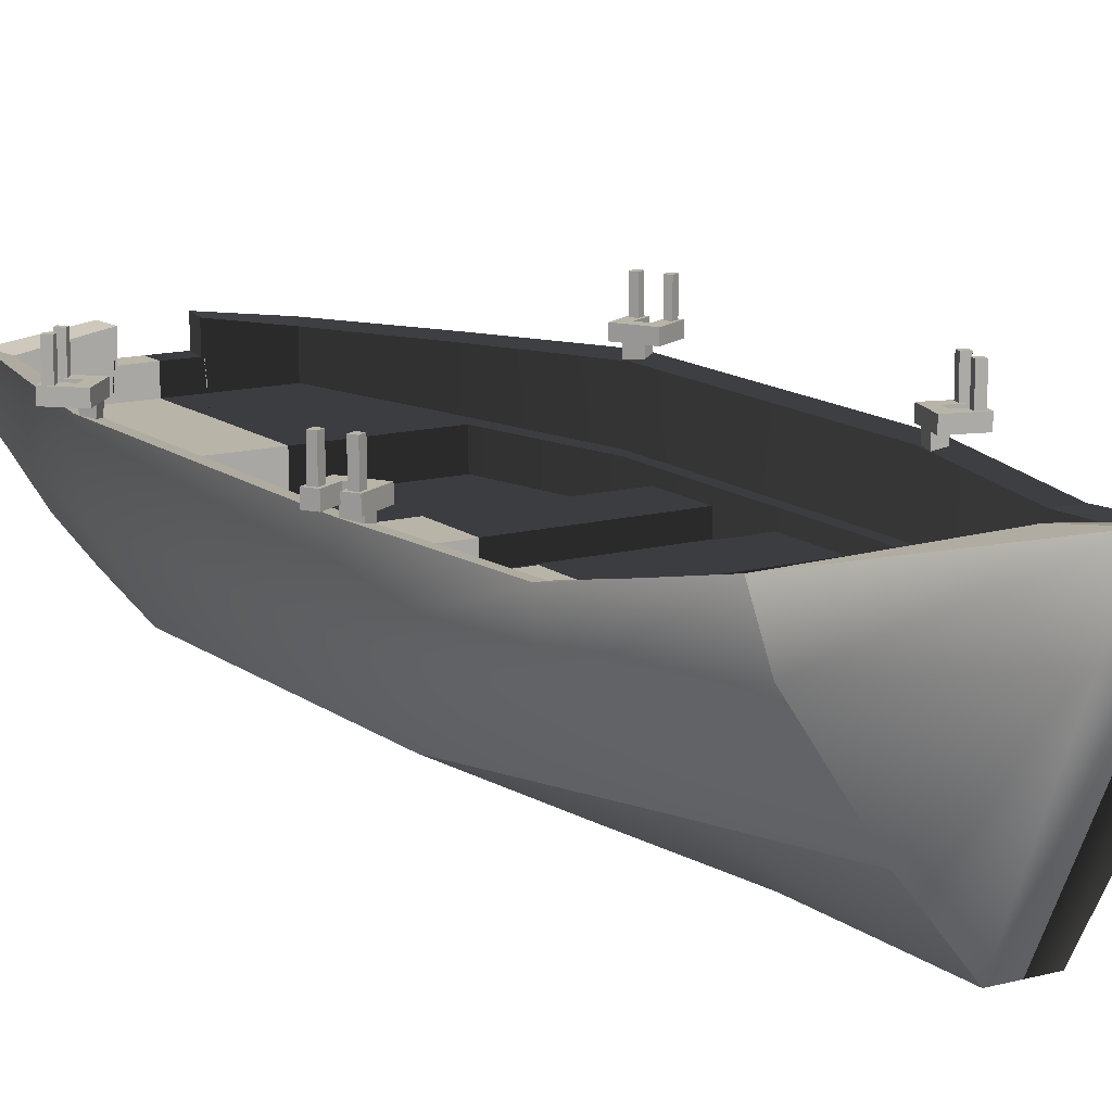
<metadata>
{"format":"obj","ext":"obj","renderer":"f3d","projection":"perspective","resolution":1024,"background":"white","views":[{"elev":13.3,"azim":-31.4,"up":"+Y"}]}
</metadata>
<code>
g default
v -2.496 2.967 -2.365
v -2.617 2.967 -2.477
v -2.496 3.145 -2.365
v -2.617 3.145 -2.477
v -2.616 3.145 -2.235
v -2.738 3.145 -2.347
v -2.736 3.145 -2.104
v -2.858 3.145 -2.216
v -2.857 3.145 -1.974
v -2.978 3.145 -2.086
v -2.857 2.967 -1.974
v -2.978 2.967 -2.086
v -2.858 2.967 -2.216
v -2.738 2.967 -2.347
v -2.736 2.967 -2.104
v -2.616 2.967 -2.235
v -3.21 2.967 -2.299
v -3.089 2.967 -2.429
v -3.21 3.145 -2.299
v -3.089 3.145 -2.429
v -2.969 2.967 -2.56
v -2.849 2.967 -2.69
v -2.969 3.145 -2.56
v -2.849 3.145 -2.69
v -2.63 2.616 -2.248
v -2.724 2.642 -2.334
v -2.725 2.769 -2.335
v -2.629 2.769 -2.247
v -2.721 2.967 -2.364
v -2.6 2.967 -2.252
v -2.753 2.967 -2.086
v -2.874 2.967 -2.198
v -2.845 2.769 -2.204
v -2.75 2.769 -2.115
v -2.845 2.642 -2.203
v -2.75 2.616 -2.116
v -2.804 2.642 -2.247
v -2.71 2.616 -2.16
v -2.764 2.642 -2.291
v -2.67 2.616 -2.204
v -2.805 2.769 -2.248
v -2.765 2.769 -2.291
v -2.823 2.967 -2.254
v -2.772 2.967 -2.309
v -2.709 2.769 -2.159
v -2.669 2.769 -2.203
v -2.702 2.967 -2.142
v -2.651 2.967 -2.197
v -2.978 3.145 -2.327
v -3.098 3.145 -2.196
v -3.06 3.145 -2.403
v -3.181 3.145 -2.272
v -2.737 3.145 -2.588
v -2.858 3.145 -2.457
v -2.82 3.145 -2.664
v -2.94 3.145 -2.533
v -3.003 3.575 -2.299
v -3.073 3.575 -2.224
v -3.086 3.575 -2.375
v -3.155 3.575 -2.3
v -3.003 3.145 -2.299
v -3.073 3.145 -2.224
v -3.086 3.145 -2.375
v -3.155 3.145 -2.3
v -2.764 3.575 -2.558
v -2.831 3.575 -2.486
v -2.847 3.575 -2.634
v -2.913 3.575 -2.562
v -2.764 3.145 -2.558
v -2.831 3.145 -2.486
v -2.847 3.145 -2.634
v -2.913 3.145 -2.562
g pCube6
f 25 26 27 28
f 28 27 29 30
f 1 2 4 3
f 3 4 6 5
f 5 6 8 7
f 7 8 10 9
f 9 10 12 11
f 31 32 33 34
f 34 33 35 36
f 36 35 37 38
f 38 37 39 40
f 40 39 26 25
f 37 35 33 41
f 39 37 41 42
f 26 39 42 27
f 41 33 32 43
f 42 41 43 44
f 27 42 44 29
f 18 17 19 20
f 14 13 8 6
f 22 21 23 24
f 36 38 45 34
f 38 40 46 45
f 40 25 28 46
f 34 45 47 31
f 45 46 48 47
f 46 28 30 48
f 11 15 7 9
f 15 16 5 7
f 16 1 3 5
f 13 12 17 18
f 12 10 19 17
f 58 57 59 60
f 8 13 18 20
f 2 14 21 22
f 14 6 23 21
f 66 65 67 68
f 4 2 22 24
f 62 61 57 58
f 61 63 59 57
f 63 64 60 59
f 64 62 58 60
f 70 69 65 66
f 69 71 67 65
f 71 72 68 67
f 72 70 66 68
f 2 1 30 29
f 11 12 32 31
f 12 13 43 32
f 13 14 44 43
f 14 2 29 44
f 15 11 31 47
f 16 15 47 48
f 1 16 48 30
f 10 8 49 50
f 8 20 51 49
f 20 19 52 51
f 19 10 50 52
f 6 4 53 54
f 4 24 55 53
f 24 23 56 55
f 23 6 54 56
f 50 49 61 62
f 49 51 63 61
f 51 52 64 63
f 52 50 62 64
f 54 53 69 70
f 53 55 71 69
f 55 56 72 71
f 56 54 70 72
g default
v -2.765 2.967 2.129
v -2.907 2.967 2.213
v -2.765 3.145 2.129
v -2.907 3.145 2.213
v -2.674 3.145 2.281
v -2.816 3.145 2.366
v -2.583 3.145 2.433
v -2.725 3.145 2.518
v -2.493 3.145 2.586
v -2.635 3.145 2.67
v -2.493 2.967 2.586
v -2.635 2.967 2.67
v -2.725 2.967 2.518
v -2.816 2.967 2.366
v -2.583 2.967 2.433
v -2.674 2.967 2.281
v -2.905 2.967 2.831
v -2.996 2.967 2.679
v -2.905 3.145 2.831
v -2.996 3.145 2.679
v -3.087 2.967 2.527
v -3.177 2.967 2.374
v -3.087 3.145 2.527
v -3.177 3.145 2.374
v -2.688 2.596 2.261
v -2.827 2.629 2.344
v -2.829 2.79 2.345
v -2.687 2.79 2.26
v -2.829 2.967 2.345
v -2.687 2.967 2.26
v -2.571 2.967 2.454
v -2.713 2.967 2.539
v -2.713 2.79 2.539
v -2.571 2.79 2.454
v -2.711 2.629 2.538
v -2.572 2.596 2.455
v -2.75 2.629 2.473
v -2.611 2.596 2.39
v -2.789 2.629 2.409
v -2.649 2.596 2.326
v -2.751 2.79 2.474
v -2.79 2.79 2.409
v -2.751 2.967 2.474
v -2.79 2.967 2.409
v -2.609 2.79 2.39
v -2.648 2.79 2.325
v -2.609 2.967 2.39
v -2.648 2.967 2.325
v -2.865 3.145 2.601
v -2.775 3.145 2.754
v -2.962 3.145 2.659
v -2.871 3.145 2.811
v -3.047 3.145 2.297
v -2.956 3.145 2.449
v -3.143 3.145 2.354
v -3.053 3.145 2.506
v -2.846 3.575 2.633
v -2.794 3.575 2.722
v -2.943 3.575 2.691
v -2.89 3.575 2.779
v -2.846 3.145 2.633
v -2.794 3.145 2.722
v -2.943 3.145 2.691
v -2.89 3.145 2.779
v -3.027 3.575 2.331
v -2.977 3.575 2.415
v -3.123 3.575 2.388
v -3.073 3.575 2.472
v -3.027 3.145 2.331
v -2.977 3.145 2.415
v -3.123 3.145 2.388
v -3.073 3.145 2.472
g pCube5
f 97 98 99 100
f 100 99 101 102
f 73 74 76 75
f 75 76 78 77
f 77 78 80 79
f 79 80 82 81
f 81 82 84 83
f 103 104 105 106
f 106 105 107 108
f 108 107 109 110
f 110 109 111 112
f 112 111 98 97
f 109 107 105 113
f 111 109 113 114
f 98 111 114 99
f 113 105 104 115
f 114 113 115 116
f 99 114 116 101
f 90 89 91 92
f 86 85 80 78
f 94 93 95 96
f 108 110 117 106
f 110 112 118 117
f 112 97 100 118
f 106 117 119 103
f 117 118 120 119
f 118 100 102 120
f 83 87 79 81
f 87 88 77 79
f 88 73 75 77
f 85 84 89 90
f 84 82 91 89
f 130 129 131 132
f 80 85 90 92
f 74 86 93 94
f 86 78 95 93
f 138 137 139 140
f 76 74 94 96
f 134 133 129 130
f 133 135 131 129
f 135 136 132 131
f 136 134 130 132
f 142 141 137 138
f 141 143 139 137
f 143 144 140 139
f 144 142 138 140
f 74 73 102 101
f 83 84 104 103
f 84 85 115 104
f 85 86 116 115
f 86 74 101 116
f 87 83 103 119
f 88 87 119 120
f 73 88 120 102
f 82 80 121 122
f 80 92 123 121
f 92 91 124 123
f 91 82 122 124
f 78 76 125 126
f 76 96 127 125
f 96 95 128 127
f 95 78 126 128
f 122 121 133 134
f 121 123 135 133
f 123 124 136 135
f 124 122 134 136
f 126 125 141 142
f 125 127 143 141
f 127 128 144 143
f 128 126 142 144
g default
v 0.7649 0.9101 6.597
v 0.3587 0.1253 7.138
v 1.737 2.394 6.531
v 0.5585 2.776 8.521
v 1.748 3.08 6.169
v 0.2321 3.698 8.584
v 2.491 2.786 4.608
v 2.866 2.87 2.304
v 2.866 2.87 -0
v 2.866 2.87 -2.304
v 2.294 2.741 -4.608
v 1.683 2.603 -6.912
v 0.4998 2.766 -6.912
v 1.676 1.92 -6.912
v 0.5585 1.92 -6.912
v 1.036 0.9101 -6.912
v 0.3587 0.1253 -6.912
v 1.613 0.9101 -4.608
v 0.3587 0.1253 -4.608
v 2.153 0.9101 -2.304
v 0.5978 0.1253 -2.304
v 2.153 0.9101 0
v 0.5978 0.1253 0
v 2.153 0.9101 2.304
v 0.5978 0.1253 2.304
v 1.389 0.9101 4.608
v 0.3587 0.1253 4.608
v 2.253 1.92 -4.608
v 2.793 1.92 -2.304
v 2.793 1.92 0
v 2.793 1.92 2.304
v 2.439 1.92 4.608
v 1.592 2.992 5.897
v 0.4478 3.594 7.783
v 2.264 2.734 4.428
v 2.606 2.811 2.229
v 2.606 2.811 0.02986
v 2.606 2.811 -2.169
v 2.084 2.694 -4.368
v 0.4478 2.754 -6.568
v 1.527 2.568 -6.568
v 1.589 1.997 5.913
v 0.5094 1.997 7.881
v 2.224 1.997 4.428
v 2.547 1.997 2.229
v 2.547 1.997 0.02986
v 2.547 1.997 -2.169
v 2.055 1.997 -4.368
v 0.5094 1.997 -6.568
v 1.528 1.997 -6.568
v 1.486 1.997 5.347
v 0.4751 1.997 7.196
v 2.074 1.997 4.071
v 2.375 1.997 2.08
v 2.375 1.997 0.08921
v 2.375 1.997 -1.902
v 1.916 1.997 -3.893
v 0.4751 1.997 -5.883
v 1.425 1.997 -5.883
v 1.486 1.518 5.347
v 0.4751 1.518 7.196
v 0.4751 1.518 4.071
v 2.074 1.518 4.071
v 0.7918 1.518 2.08
v 2.375 1.518 2.08
v 0.7918 1.518 0.08921
v 2.375 1.518 0.08921
v 0.7918 1.518 -1.902
v 2.375 1.518 -1.902
v 0.4751 1.518 -3.893
v 1.916 1.518 -3.893
v 0.4751 1.518 -5.883
v 1.425 1.518 -5.883
v -0 3.697 8.584
v -0 3.545 7.792
v -0 1.997 7.881
v -0 1.997 7.196
v -0 1.518 7.196
v -0 1.518 4.071
v -0 1.518 2.08
v -0 1.518 0.08921
v -0 1.518 -1.902
v -0 1.518 -3.893
v -0 1.518 -5.883
v -0 1.997 -5.883
v -0 1.997 -6.568
v -0 1.92 -6.912
v -0 0.1253 -6.912
v -0 0.1253 -4.608
v -0 0.1253 -2.304
v -0 0.1253 0
v -0 0.1253 2.304
v -0 0.1253 4.608
v -0 0.1253 7.138
v -0 2.776 8.521
v 1.916 2 -3.893
v 0.4751 2 -3.893
v 0.4751 2 -5.883
v 1.425 2 -5.883
v -0 2 -3.893
v -0 2 -5.883
v 1.486 2.004 5.347
v 0.4751 2.004 7.196
v 0.4751 2.004 4.071
v 2.074 2.004 4.071
v -0 2.004 7.196
v -0 2.004 4.071
v 0.4998 2.368 -6.912
v -0 2.369 -6.912
v -0 2.099 -6.912
v 0.5585 2.099 -6.912
v 0.4478 2.364 -6.568
v -0 2.369 -6.568
v 0.5094 2.123 -6.568
v -0 2.123 -6.568
v 2.375 1.518 -0.4201
v 0.7918 1.518 -0.4201
v 0.7918 1.518 -1.392
v 2.375 1.518 -1.392
v -0 1.518 -0.4201
v -0 1.518 -1.392
v 2.375 1.818 -0.4201
v 0.7918 1.818 -0.4201
v 0.7918 1.818 -1.392
v 2.375 1.818 -1.392
v -0 1.818 -0.4201
v -0 1.818 -1.392
v 2.375 1.518 1.616
v 0.7918 1.518 1.616
v 0.7918 1.518 0.5537
v 2.375 1.518 0.5537
v -0 1.518 1.616
v -0 1.518 0.5537
v 2.375 1.778 1.616
v 0.7918 1.778 1.616
v 0.7918 1.778 0.5537
v 2.375 1.778 0.5537
v -0 1.778 1.616
v -0 1.778 0.5537
g pCube1 pCube2
f 145 146 148 147
f 146 238 239 148
f 147 148 150 149
f 148 239 218 150
f 246 247 248 249
f 247 250 251 248
f 207 206 208 209
f 206 223 224 208
f 278 279 280 281
f 279 282 283 280
f 266 267 268 269
f 267 270 271 268
f 213 212 214 215
f 212 226 227 214
f 240 241 242 243
f 241 244 245 242
f 156 157 159 158
f 252 253 254 255
f 158 159 161 160
f 159 231 232 161
f 160 161 163 162
f 161 232 233 163
f 162 163 165 164
f 163 233 234 165
f 164 165 167 166
f 165 234 235 167
f 166 167 169 168
f 167 235 236 169
f 168 169 171 170
f 169 236 237 171
f 170 171 146 145
f 171 237 238 146
f 160 162 172 158
f 162 164 173 172
f 164 166 174 173
f 166 168 175 174
f 168 170 176 175
f 170 145 147 176
f 158 172 155 156
f 172 173 154 155
f 173 174 153 154
f 174 175 152 153
f 175 176 151 152
f 176 147 149 151
f 149 150 178 177
f 151 149 177 179
f 150 218 219 178
f 152 151 179 180
f 153 152 180 181
f 154 153 181 182
f 155 154 182 183
f 157 156 185 184
f 156 155 183 185
f 253 252 256 257
f 177 178 187 186
f 179 177 186 188
f 178 219 220 187
f 180 179 188 189
f 181 180 189 190
f 182 181 190 191
f 183 182 191 192
f 184 185 194 193
f 185 183 192 194
f 257 256 258 259
f 186 187 196 195
f 188 186 195 197
f 187 220 221 196
f 189 188 197 198
f 190 189 198 199
f 191 190 199 200
f 192 191 200 201
f 193 194 203 202
f 194 192 201 203
f 230 193 202 229
f 195 196 205 204
f 197 195 204 207
f 196 221 222 205
f 198 197 207 209
f 199 198 209 211
f 200 199 211 213
f 201 200 213 215
f 202 203 217 216
f 203 201 215 217
f 229 202 216 228
f 215 214 241 240
f 216 217 243 242
f 217 215 240 243
f 214 227 244 241
f 227 228 245 244
f 228 216 242 245
f 204 205 247 246
f 206 207 249 248
f 207 204 246 249
f 205 222 250 247
f 222 223 251 250
f 223 206 248 251
f 231 159 255 254
f 159 157 252 255
f 157 184 256 252
f 184 193 258 256
f 193 230 259 258
f 211 210 261 260
f 212 213 263 262
f 213 211 260 263
f 210 225 264 261
f 225 226 265 264
f 226 212 262 265
f 260 261 267 266
f 262 263 269 268
f 263 260 266 269
f 261 264 270 267
f 264 265 271 270
f 265 262 268 271
f 209 208 273 272
f 210 211 275 274
f 211 209 272 275
f 208 224 276 273
f 224 225 277 276
f 225 210 274 277
f 272 273 279 278
f 274 275 281 280
f 275 272 278 281
f 273 276 282 279
f 276 277 283 282
f 277 274 280 283
g default
v -0.7649 0.9101 6.597
v -0.3587 0.1253 7.138
v -1.737 2.394 6.531
v -0.5585 2.776 8.521
v -1.748 3.08 6.169
v -0.2321 3.698 8.584
v -2.491 2.786 4.608
v -2.866 2.87 2.304
v -2.866 2.87 -0
v -2.866 2.87 -2.304
v -2.294 2.741 -4.608
v -1.683 2.603 -6.912
v -0.4998 2.766 -6.912
v -1.676 1.92 -6.912
v -0.5585 1.92 -6.912
v -1.036 0.9101 -6.912
v -0.3587 0.1253 -6.912
v -1.613 0.9101 -4.608
v -0.3587 0.1253 -4.608
v -2.153 0.9101 -2.304
v -0.5978 0.1253 -2.304
v -2.153 0.9101 0
v -0.5978 0.1253 0
v -2.153 0.9101 2.304
v -0.5978 0.1253 2.304
v -1.389 0.9101 4.608
v -0.3587 0.1253 4.608
v -2.253 1.92 -4.608
v -2.793 1.92 -2.304
v -2.793 1.92 0
v -2.793 1.92 2.304
v -2.439 1.92 4.608
v -1.592 2.992 5.897
v -0.4478 3.594 7.783
v -2.264 2.734 4.428
v -2.606 2.811 2.229
v -2.606 2.811 0.02986
v -2.606 2.811 -2.169
v -2.084 2.694 -4.368
v -0.4478 2.754 -6.568
v -1.527 2.568 -6.568
v -1.589 1.997 5.913
v -0.5094 1.997 7.881
v -2.224 1.997 4.428
v -2.547 1.997 2.229
v -2.547 1.997 0.02986
v -2.547 1.997 -2.169
v -2.055 1.997 -4.368
v -0.5094 1.997 -6.568
v -1.528 1.997 -6.568
v -1.486 1.997 5.347
v -0.4751 1.997 7.196
v -2.074 1.997 4.071
v -2.375 1.997 2.08
v -2.375 1.997 0.08921
v -2.375 1.997 -1.902
v -1.916 1.997 -3.893
v -0.4751 1.997 -5.883
v -1.425 1.997 -5.883
v -1.486 1.518 5.347
v -0.4751 1.518 7.196
v -0.4751 1.518 4.071
v -2.074 1.518 4.071
v -0.7918 1.518 2.08
v -2.375 1.518 2.08
v -0.7918 1.518 0.08921
v -2.375 1.518 0.08921
v -0.7918 1.518 -1.902
v -2.375 1.518 -1.902
v -0.4751 1.518 -3.893
v -1.916 1.518 -3.893
v -0.4751 1.518 -5.883
v -1.425 1.518 -5.883
v 0 3.697 8.584
v 0 3.545 7.792
v 0 1.997 7.881
v 0 1.997 7.196
v 0 1.518 7.196
v 0 1.518 4.071
v 0 1.518 2.08
v 0 1.518 0.08921
v 0 1.518 -1.902
v 0 1.518 -3.893
v 0 1.518 -5.883
v 0 1.997 -5.883
v 0 1.997 -6.568
v 0 1.92 -6.912
v 0 0.1253 -6.912
v 0 0.1253 -4.608
v 0 0.1253 -2.304
v 0 0.1253 0
v 0 0.1253 2.304
v 0 0.1253 4.608
v 0 0.1253 7.138
v 0 2.776 8.521
v -1.916 2 -3.893
v -0.4751 2 -3.893
v -0.4751 2 -5.883
v -1.425 2 -5.883
v 0 2 -3.893
v 0 2 -5.883
v -1.486 2.004 5.347
v -0.4751 2.004 7.196
v -0.4751 2.004 4.071
v -2.074 2.004 4.071
v 0 2.004 7.196
v 0 2.004 4.071
v -0.4998 2.368 -6.912
v 0 2.369 -6.912
v 0 2.099 -6.912
v -0.5585 2.099 -6.912
v -0.4478 2.364 -6.568
v 0 2.369 -6.568
v -0.5094 2.123 -6.568
v 0 2.123 -6.568
v -2.375 1.518 -0.4201
v -0.7918 1.518 -0.4201
v -0.7918 1.518 -1.392
v -2.375 1.518 -1.392
v 0 1.518 -0.4201
v 0 1.518 -1.392
v -2.375 1.818 -0.4201
v -0.7918 1.818 -0.4201
v -0.7918 1.818 -1.392
v -2.375 1.818 -1.392
v 0 1.818 -0.4201
v 0 1.818 -1.392
v -2.375 1.518 1.616
v -0.7918 1.518 1.616
v -0.7918 1.518 0.5537
v -2.375 1.518 0.5537
v 0 1.518 1.616
v 0 1.518 0.5537
v -2.375 1.778 1.616
v -0.7918 1.778 1.616
v -0.7918 1.778 0.5537
v -2.375 1.778 0.5537
v 0 1.778 1.616
v 0 1.778 0.5537
g pCube1 pCube2
f 284 285 287 286
f 285 377 378 287
f 286 287 289 288
f 287 378 357 289
f 385 386 387 388
f 386 389 390 387
f 346 345 347 348
f 345 362 363 347
f 417 418 419 420
f 418 421 422 419
f 405 406 407 408
f 406 409 410 407
f 352 351 353 354
f 351 365 366 353
f 379 380 381 382
f 380 383 384 381
f 295 296 298 297
f 391 392 393 394
f 297 298 300 299
f 298 370 371 300
f 299 300 302 301
f 300 371 372 302
f 301 302 304 303
f 302 372 373 304
f 303 304 306 305
f 304 373 374 306
f 305 306 308 307
f 306 374 375 308
f 307 308 310 309
f 308 375 376 310
f 309 310 285 284
f 310 376 377 285
f 299 301 311 297
f 301 303 312 311
f 303 305 313 312
f 305 307 314 313
f 307 309 315 314
f 309 284 286 315
f 297 311 294 295
f 311 312 293 294
f 312 313 292 293
f 313 314 291 292
f 314 315 290 291
f 315 286 288 290
f 288 289 317 316
f 290 288 316 318
f 289 357 358 317
f 291 290 318 319
f 292 291 319 320
f 293 292 320 321
f 294 293 321 322
f 296 295 324 323
f 295 294 322 324
f 392 391 395 396
f 316 317 326 325
f 318 316 325 327
f 317 358 359 326
f 319 318 327 328
f 320 319 328 329
f 321 320 329 330
f 322 321 330 331
f 323 324 333 332
f 324 322 331 333
f 396 395 397 398
f 325 326 335 334
f 327 325 334 336
f 326 359 360 335
f 328 327 336 337
f 329 328 337 338
f 330 329 338 339
f 331 330 339 340
f 332 333 342 341
f 333 331 340 342
f 369 332 341 368
f 334 335 344 343
f 336 334 343 346
f 335 360 361 344
f 337 336 346 348
f 338 337 348 350
f 339 338 350 352
f 340 339 352 354
f 341 342 356 355
f 342 340 354 356
f 368 341 355 367
f 354 353 380 379
f 355 356 382 381
f 356 354 379 382
f 353 366 383 380
f 366 367 384 383
f 367 355 381 384
f 343 344 386 385
f 345 346 388 387
f 346 343 385 388
f 344 361 389 386
f 361 362 390 389
f 362 345 387 390
f 370 298 394 393
f 298 296 391 394
f 296 323 395 391
f 323 332 397 395
f 332 369 398 397
f 350 349 400 399
f 351 352 402 401
f 352 350 399 402
f 349 364 403 400
f 364 365 404 403
f 365 351 401 404
f 399 400 406 405
f 401 402 408 407
f 402 399 405 408
f 400 403 409 406
f 403 404 410 409
f 404 401 407 410
f 348 347 412 411
f 349 350 414 413
f 350 348 411 414
f 347 363 415 412
f 363 364 416 415
f 364 349 413 416
f 411 412 418 417
f 413 414 420 419
f 414 411 417 420
f 412 415 421 418
f 415 416 422 421
f 416 413 419 422
g default
v 2.788 2.967 -1.929
v 2.933 2.967 -2.01
v 2.788 3.145 -1.929
v 2.933 3.145 -2.01
v 2.701 3.145 -2.084
v 2.846 3.145 -2.165
v 2.614 3.145 -2.238
v 2.759 3.145 -2.32
v 2.527 3.145 -2.393
v 2.672 3.145 -2.474
v 2.527 2.967 -2.393
v 2.672 2.967 -2.474
v 2.759 2.967 -2.32
v 2.846 2.967 -2.165
v 2.614 2.967 -2.238
v 2.701 2.967 -2.084
v 2.946 2.967 -2.629
v 3.033 2.967 -2.474
v 2.946 3.145 -2.629
v 3.033 3.145 -2.474
v 3.12 2.967 -2.319
v 3.207 2.967 -2.165
v 3.12 3.145 -2.319
v 3.207 3.145 -2.165
v 2.715 2.596 -2.063
v 2.856 2.629 -2.143
v 2.857 2.79 -2.144
v 2.713 2.79 -2.063
v 2.857 2.967 -2.144
v 2.713 2.967 -2.063
v 2.603 2.967 -2.26
v 2.747 2.967 -2.341
v 2.747 2.79 -2.341
v 2.603 2.79 -2.26
v 2.745 2.629 -2.34
v 2.604 2.596 -2.26
v 2.782 2.629 -2.274
v 2.641 2.596 -2.195
v 2.819 2.629 -2.209
v 2.678 2.596 -2.129
v 2.784 2.79 -2.275
v 2.82 2.79 -2.209
v 2.784 2.967 -2.275
v 2.82 2.967 -2.209
v 2.639 2.79 -2.194
v 2.676 2.79 -2.128
v 2.639 2.967 -2.194
v 2.676 2.967 -2.128
v 2.901 3.145 -2.4
v 2.814 3.145 -2.554
v 2.998 3.145 -2.455
v 2.911 3.145 -2.609
v 3.075 3.145 -2.09
v 2.988 3.145 -2.245
v 3.172 3.145 -2.145
v 3.085 3.145 -2.3
v 2.882 3.575 -2.432
v 2.832 3.575 -2.522
v 2.98 3.575 -2.487
v 2.93 3.575 -2.577
v 2.882 3.145 -2.432
v 2.832 3.145 -2.522
v 2.98 3.145 -2.487
v 2.93 3.145 -2.577
v 3.055 3.575 -2.125
v 3.007 3.575 -2.21
v 3.153 3.575 -2.18
v 3.105 3.575 -2.265
v 3.055 3.145 -2.125
v 3.007 3.145 -2.21
v 3.153 3.145 -2.18
v 3.105 3.145 -2.265
g pCube4
f 447 448 449 450
f 450 449 451 452
f 423 424 426 425
f 425 426 428 427
f 427 428 430 429
f 429 430 432 431
f 431 432 434 433
f 453 454 455 456
f 456 455 457 458
f 458 457 459 460
f 460 459 461 462
f 462 461 448 447
f 459 457 455 463
f 461 459 463 464
f 448 461 464 449
f 463 455 454 465
f 464 463 465 466
f 449 464 466 451
f 440 439 441 442
f 436 435 430 428
f 444 443 445 446
f 458 460 467 456
f 460 462 468 467
f 462 447 450 468
f 456 467 469 453
f 467 468 470 469
f 468 450 452 470
f 433 437 429 431
f 437 438 427 429
f 438 423 425 427
f 435 434 439 440
f 434 432 441 439
f 480 479 481 482
f 430 435 440 442
f 424 436 443 444
f 436 428 445 443
f 488 487 489 490
f 426 424 444 446
f 484 483 479 480
f 483 485 481 479
f 485 486 482 481
f 486 484 480 482
f 492 491 487 488
f 491 493 489 487
f 493 494 490 489
f 494 492 488 490
f 424 423 452 451
f 433 434 454 453
f 434 435 465 454
f 435 436 466 465
f 436 424 451 466
f 437 433 453 469
f 438 437 469 470
f 423 438 470 452
f 432 430 471 472
f 430 442 473 471
f 442 441 474 473
f 441 432 472 474
f 428 426 475 476
f 426 446 477 475
f 446 445 478 477
f 445 428 476 478
f 472 471 483 484
f 471 473 485 483
f 473 474 486 485
f 474 472 484 486
f 476 475 491 492
f 475 477 493 491
f 477 478 494 493
f 478 476 492 494
g default
v 2.528 2.967 2.633
v 2.687 2.967 2.678
v 2.528 3.145 2.633
v 2.687 3.145 2.678
v 2.577 3.145 2.462
v 2.736 3.145 2.507
v 2.626 3.145 2.291
v 2.785 3.145 2.337
v 2.674 3.145 2.121
v 2.833 3.145 2.166
v 2.674 2.967 2.121
v 2.833 2.967 2.166
v 2.785 2.967 2.337
v 2.736 2.967 2.507
v 2.626 2.967 2.291
v 2.577 2.967 2.462
v 3.136 2.967 2.253
v 3.087 2.967 2.423
v 3.136 3.145 2.253
v 3.087 3.145 2.423
v 3.039 2.967 2.594
v 2.99 2.967 2.764
v 3.039 3.145 2.594
v 2.99 3.145 2.764
v 2.572 2.596 2.486
v 2.728 2.629 2.53
v 2.729 2.79 2.531
v 2.57 2.79 2.485
v 2.729 2.967 2.531
v 2.57 2.967 2.485
v 2.632 2.967 2.268
v 2.791 2.967 2.313
v 2.791 2.79 2.313
v 2.632 2.79 2.268
v 2.79 2.629 2.313
v 2.634 2.596 2.269
v 2.769 2.629 2.385
v 2.613 2.596 2.341
v 2.748 2.629 2.458
v 2.593 2.596 2.413
v 2.771 2.79 2.386
v 2.75 2.79 2.458
v 2.771 2.967 2.386
v 2.75 2.967 2.458
v 2.612 2.79 2.341
v 2.591 2.79 2.413
v 2.612 2.967 2.341
v 2.591 2.967 2.413
v 2.941 3.145 2.382
v 2.99 3.145 2.211
v 3.049 3.145 2.412
v 3.098 3.145 2.242
v 2.844 3.145 2.723
v 2.893 3.145 2.552
v 2.952 3.145 2.754
v 3.001 3.145 2.583
v 2.952 3.575 2.346
v 2.98 3.575 2.247
v 3.06 3.575 2.377
v 3.088 3.575 2.278
v 2.952 3.145 2.346
v 2.98 3.145 2.247
v 3.06 3.145 2.377
v 3.088 3.145 2.278
v 2.855 3.575 2.684
v 2.882 3.575 2.591
v 2.963 3.575 2.715
v 2.99 3.575 2.621
v 2.855 3.145 2.684
v 2.882 3.145 2.591
v 2.963 3.145 2.715
v 2.99 3.145 2.621
g pCube3
f 519 520 521 522
f 522 521 523 524
f 495 496 498 497
f 497 498 500 499
f 499 500 502 501
f 501 502 504 503
f 503 504 506 505
f 525 526 527 528
f 528 527 529 530
f 530 529 531 532
f 532 531 533 534
f 534 533 520 519
f 531 529 527 535
f 533 531 535 536
f 520 533 536 521
f 535 527 526 537
f 536 535 537 538
f 521 536 538 523
f 512 511 513 514
f 508 507 502 500
f 516 515 517 518
f 530 532 539 528
f 532 534 540 539
f 534 519 522 540
f 528 539 541 525
f 539 540 542 541
f 540 522 524 542
f 505 509 501 503
f 509 510 499 501
f 510 495 497 499
f 507 506 511 512
f 506 504 513 511
f 552 551 553 554
f 502 507 512 514
f 496 508 515 516
f 508 500 517 515
f 560 559 561 562
f 498 496 516 518
f 556 555 551 552
f 555 557 553 551
f 557 558 554 553
f 558 556 552 554
f 564 563 559 560
f 563 565 561 559
f 565 566 562 561
f 566 564 560 562
f 496 495 524 523
f 505 506 526 525
f 506 507 537 526
f 507 508 538 537
f 508 496 523 538
f 509 505 525 541
f 510 509 541 542
f 495 510 542 524
f 504 502 543 544
f 502 514 545 543
f 514 513 546 545
f 513 504 544 546
f 500 498 547 548
f 498 518 549 547
f 518 517 550 549
f 517 500 548 550
f 544 543 555 556
f 543 545 557 555
f 545 546 558 557
f 546 544 556 558
f 548 547 563 564
f 547 549 565 563
f 549 550 566 565
f 550 548 564 566

</code>
